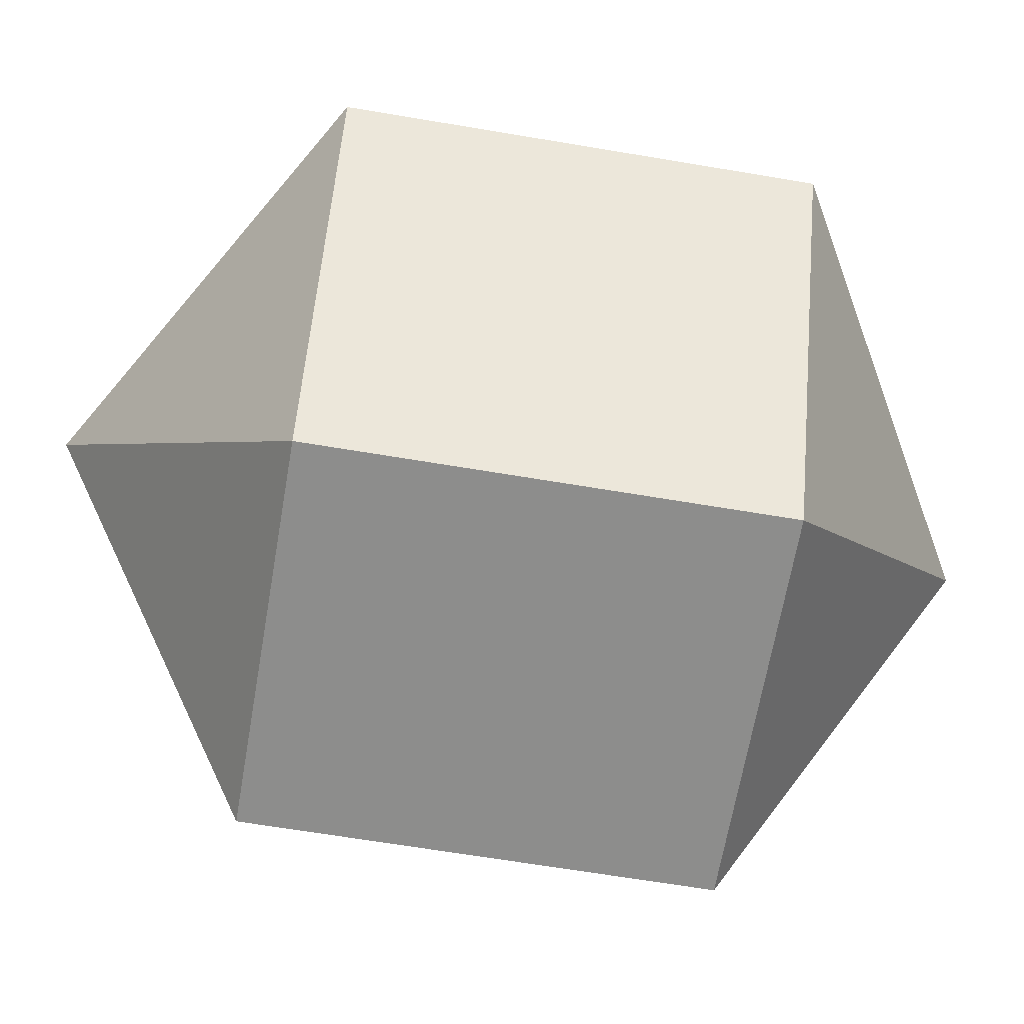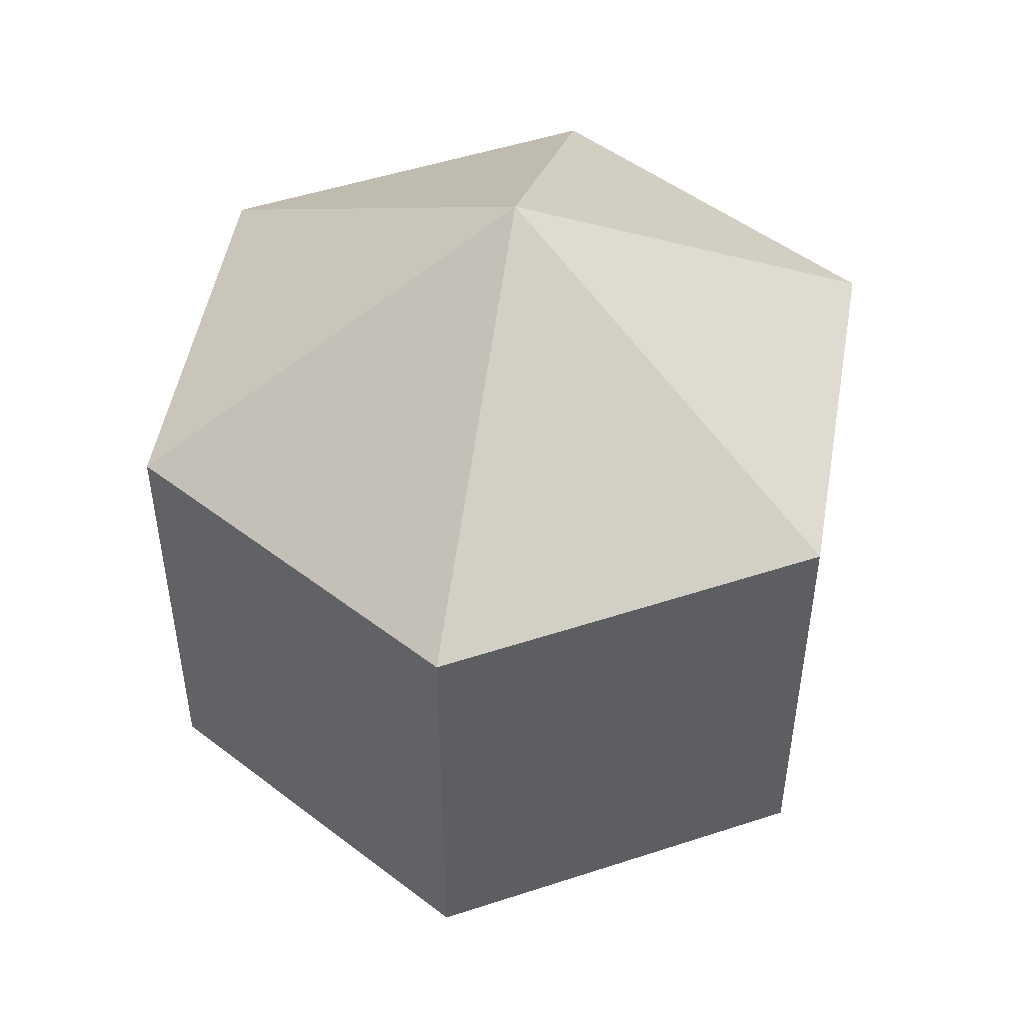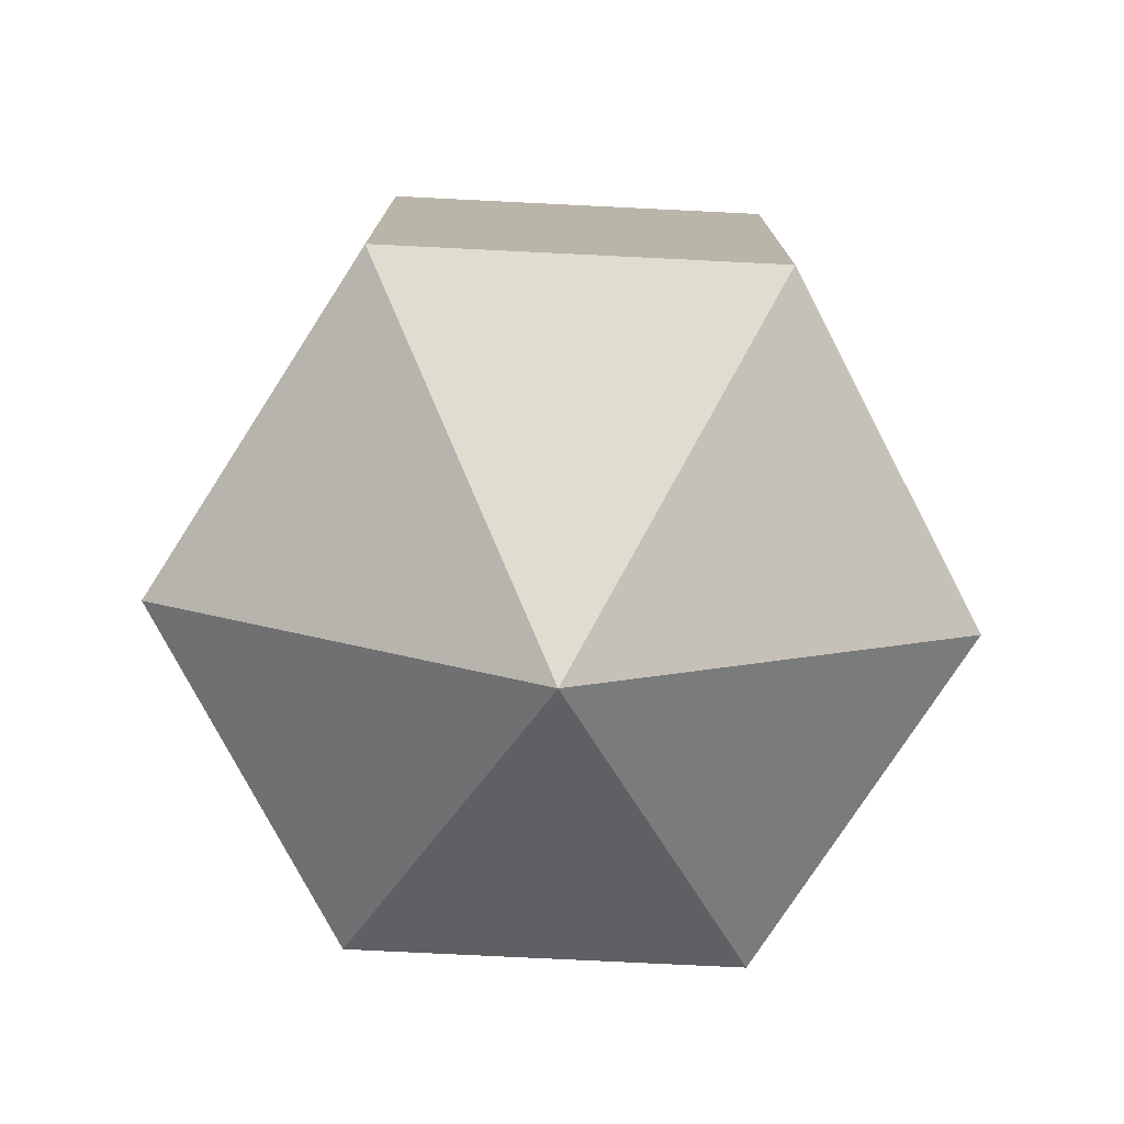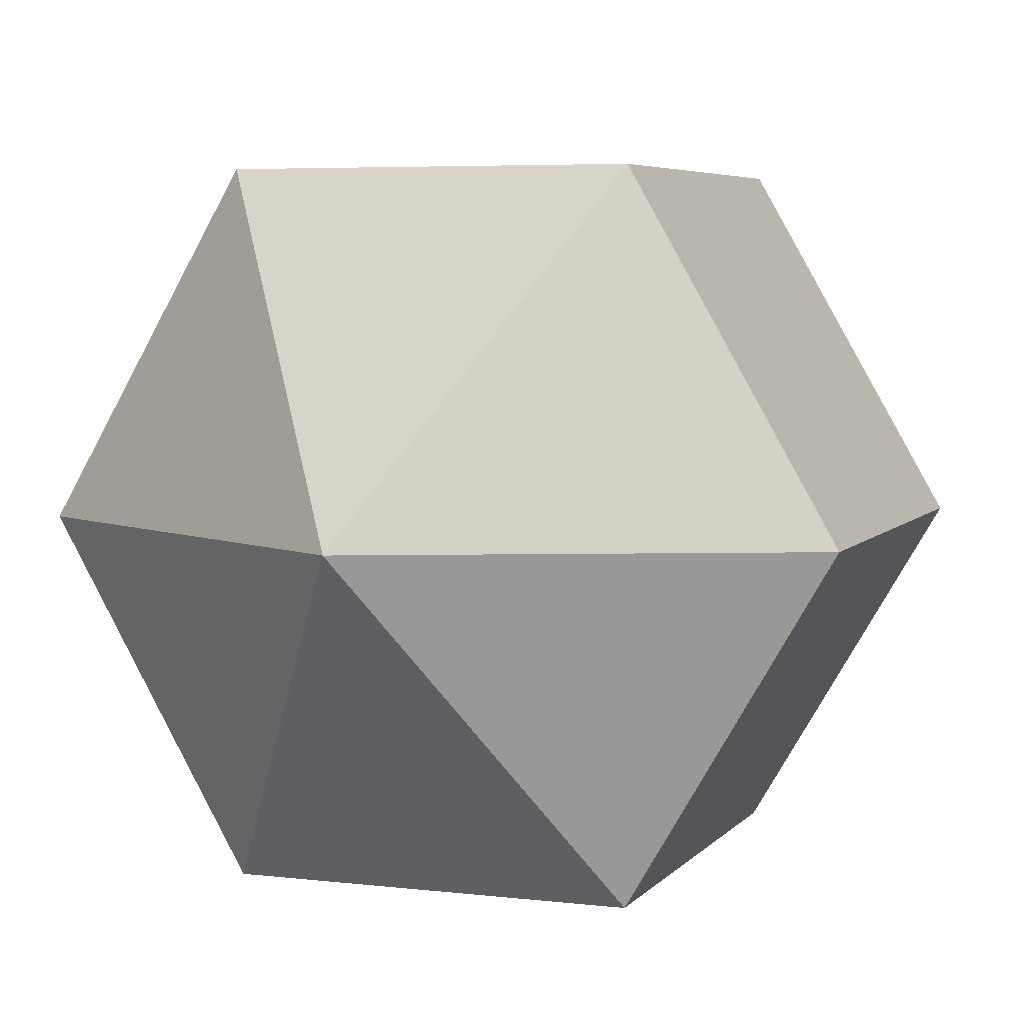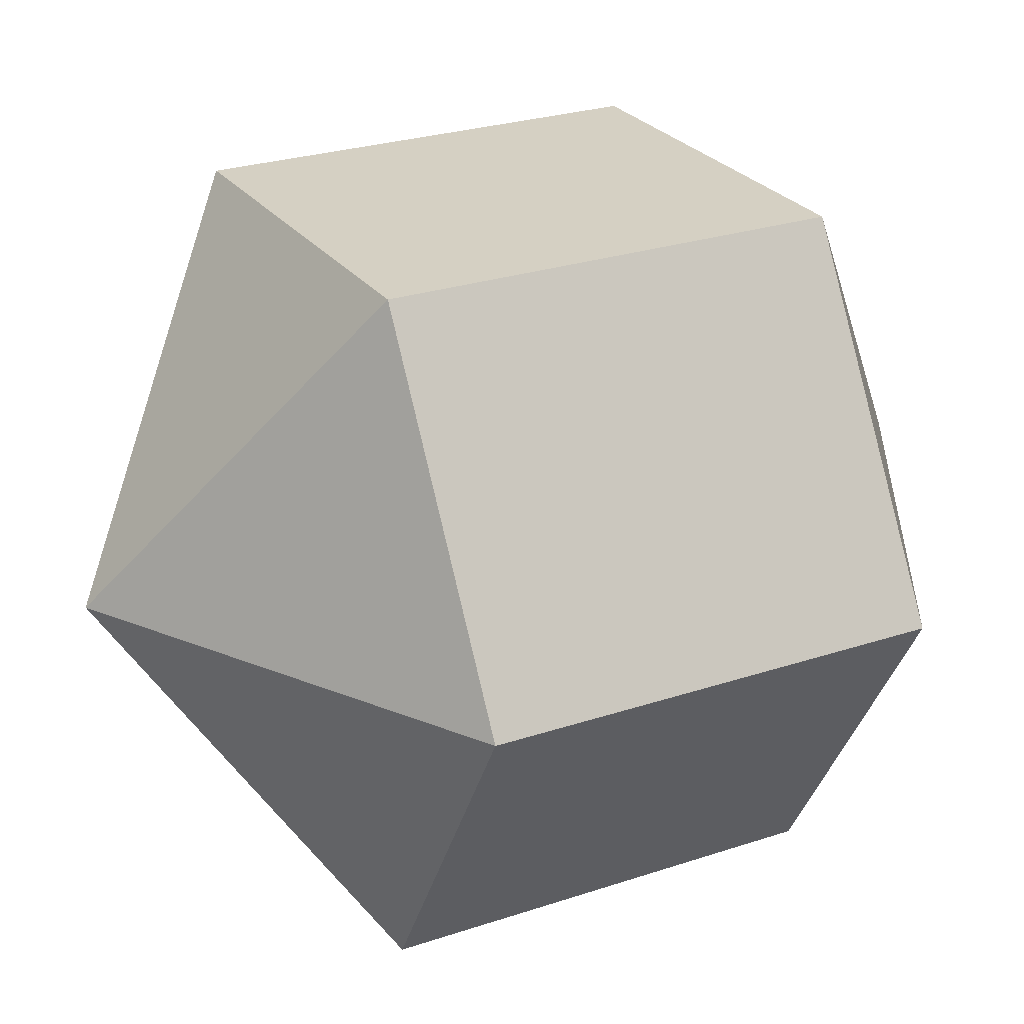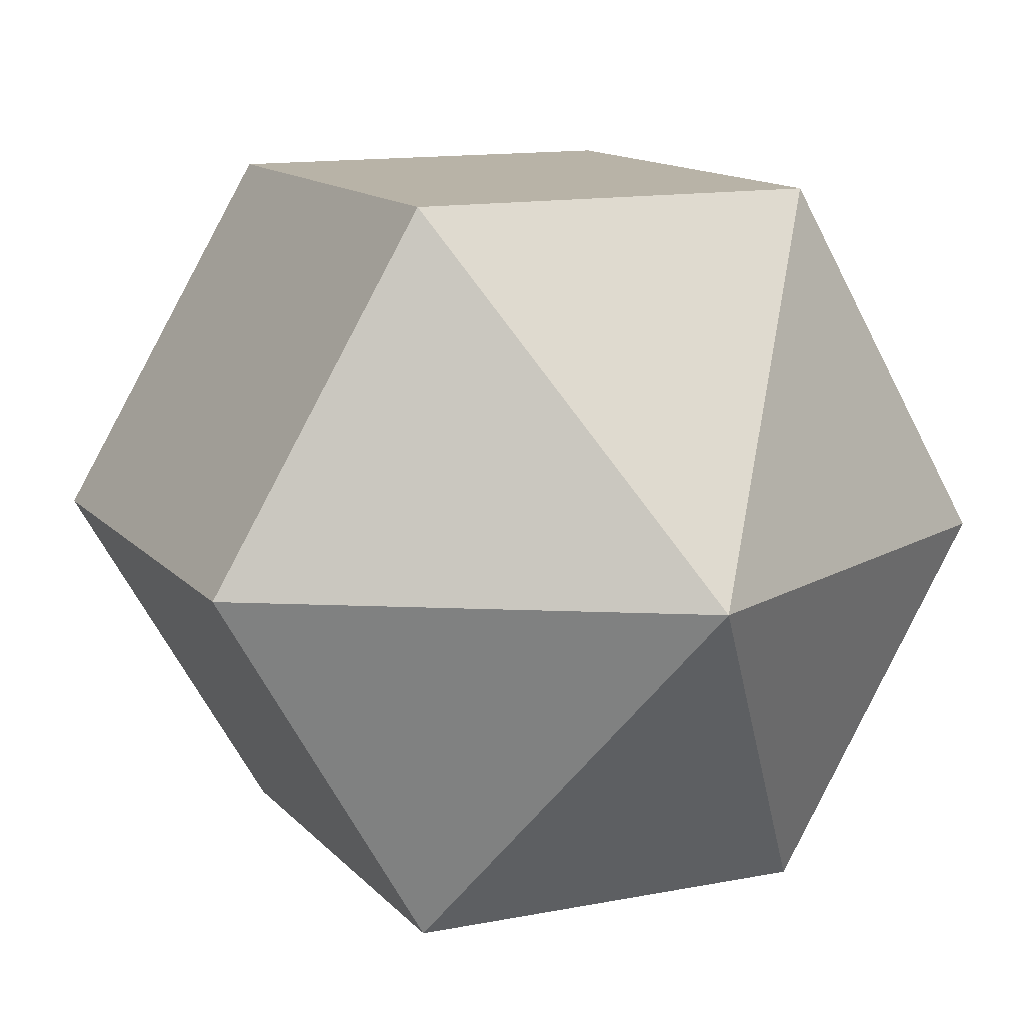
<metadata>
{"format":"obj","ext":"obj","renderer":"f3d","projection":"perspective","resolution":1024,"background":"white","views":[{"elev":-64.5,"azim":-99.7,"up":"+Z"},{"elev":49.3,"azim":-80.0,"up":"+Y"},{"elev":-76.6,"azim":177.2,"up":"+Y"},{"elev":5.4,"azim":-159.5,"up":"+Z"},{"elev":26.1,"azim":-118.0,"up":"+Z"},{"elev":12.8,"azim":155.3,"up":"+Z"}]}
</metadata>
<code>
o model_389
v 0.0002523 0.03774 0.0002185
v -0.01622 0.01872 -0.02832
v -0.0327 0.01872 -0.0002274
v 0.0002523 0.03774 0.0002185
v -0.01622 0.01872 0.02831
v -0.0327 0.01872 -0.0002274
v 0.0002523 0.03774 0.0002185
v -0.01622 0.01872 0.02831
v 0.01621 0.01872 0.02831
v 0.0002523 0.03774 0.0002185
v 0.03269 0.01872 0.0002185
v 0.01621 0.01872 0.02831
v 0.0002523 0.03774 0.0002185
v 0.03269 0.01872 0.0002185
v 0.01621 0.01872 -0.02832
v 0.0002523 0.03774 0.0002185
v -0.01622 0.01872 -0.02832
v 0.01621 0.01872 -0.02832
v 0.0002523 -0.03776 0.0002185
v -0.0327 -0.01873 -0.0002274
v -0.01622 -0.01873 -0.02832
v 0.0002523 -0.03776 0.0002185
v -0.0327 -0.01873 -0.0002274
v -0.01622 -0.01873 0.02831
v 0.0002523 -0.03776 0.0002185
v 0.01621 -0.01873 0.02831
v -0.01622 -0.01873 0.02831
v 0.0002523 -0.03776 0.0002185
v 0.01621 -0.01873 0.02831
v 0.03269 -0.01873 0.0002185
v 0.0002523 -0.03776 0.0002185
v 0.01621 -0.01873 -0.02832
v 0.03269 -0.01873 0.0002185
v 0.0002523 -0.03776 0.0002185
v 0.01621 -0.01873 -0.02832
v -0.01622 -0.01873 -0.02832
v -0.01622 -0.01873 -0.02832
v -0.0327 -0.01873 -0.0002274
v -0.01622 0.01872 -0.02832
v -0.0327 0.01872 -0.0002274
v -0.0327 -0.01873 -0.0002274
v -0.01622 -0.01873 0.02831
v -0.0327 0.01872 -0.0002274
v -0.01622 0.01872 0.02831
v -0.01622 -0.01873 0.02831
v 0.01621 -0.01873 0.02831
v -0.01622 0.01872 0.02831
v 0.01621 0.01872 0.02831
v 0.01621 -0.01873 0.02831
v 0.03269 -0.01873 0.0002185
v 0.01621 0.01872 0.02831
v 0.03269 0.01872 0.0002185
v 0.03269 -0.01873 0.0002185
v 0.01621 -0.01873 -0.02832
v 0.03269 0.01872 0.0002185
v 0.01621 0.01872 -0.02832
v 0.01621 -0.01873 -0.02832
v -0.01622 -0.01873 -0.02832
v 0.01621 0.01872 -0.02832
v -0.01622 0.01872 -0.02832
f 1 2 3
f 2 3 3
f 3 3 4
f 3 4 4
f 4 4 5
f 4 6 5
f 5 6 6
f 6 7 6
f 6 7 7
f 7 8 7
f 7 8 9
f 8 9 9
f 9 9 10
f 9 10 10
f 10 10 11
f 10 12 11
f 11 12 12
f 12 13 12
f 12 13 13
f 13 14 13
f 13 14 15
f 14 15 15
f 15 15 16
f 15 16 16
f 16 16 17
f 16 18 17
f 17 18 18
f 18 19 18
f 18 19 19
f 19 20 19
f 19 20 21
f 20 21 21
f 21 21 22
f 21 22 22
f 22 22 23
f 22 24 23
f 23 24 24
f 24 25 24
f 24 25 25
f 25 26 25
f 25 26 27
f 26 27 27
f 27 27 28
f 27 28 28
f 28 28 29
f 28 30 29
f 29 30 30
f 30 31 30
f 30 31 31
f 31 32 31
f 31 32 33
f 32 33 33
f 33 33 34
f 33 34 34
f 34 34 35
f 34 36 35
f 35 36 36
f 36 37 36
f 36 37 37
f 37 38 37
f 37 38 39
f 38 40 39
f 39 40 40
f 40 41 40
f 40 41 41
f 41 42 41
f 41 42 43
f 42 44 43
f 43 44 44
f 44 45 44
f 44 45 45
f 45 46 45
f 45 46 47
f 46 48 47
f 47 48 48
f 48 49 48
f 48 49 49
f 49 50 49
f 49 50 51
f 50 52 51
f 51 52 52
f 52 53 52
f 52 53 53
f 53 54 53
f 53 54 55
f 54 56 55
f 55 56 56
f 56 57 56
f 56 57 57
f 57 58 57
f 57 58 59
f 58 60 59

</code>
